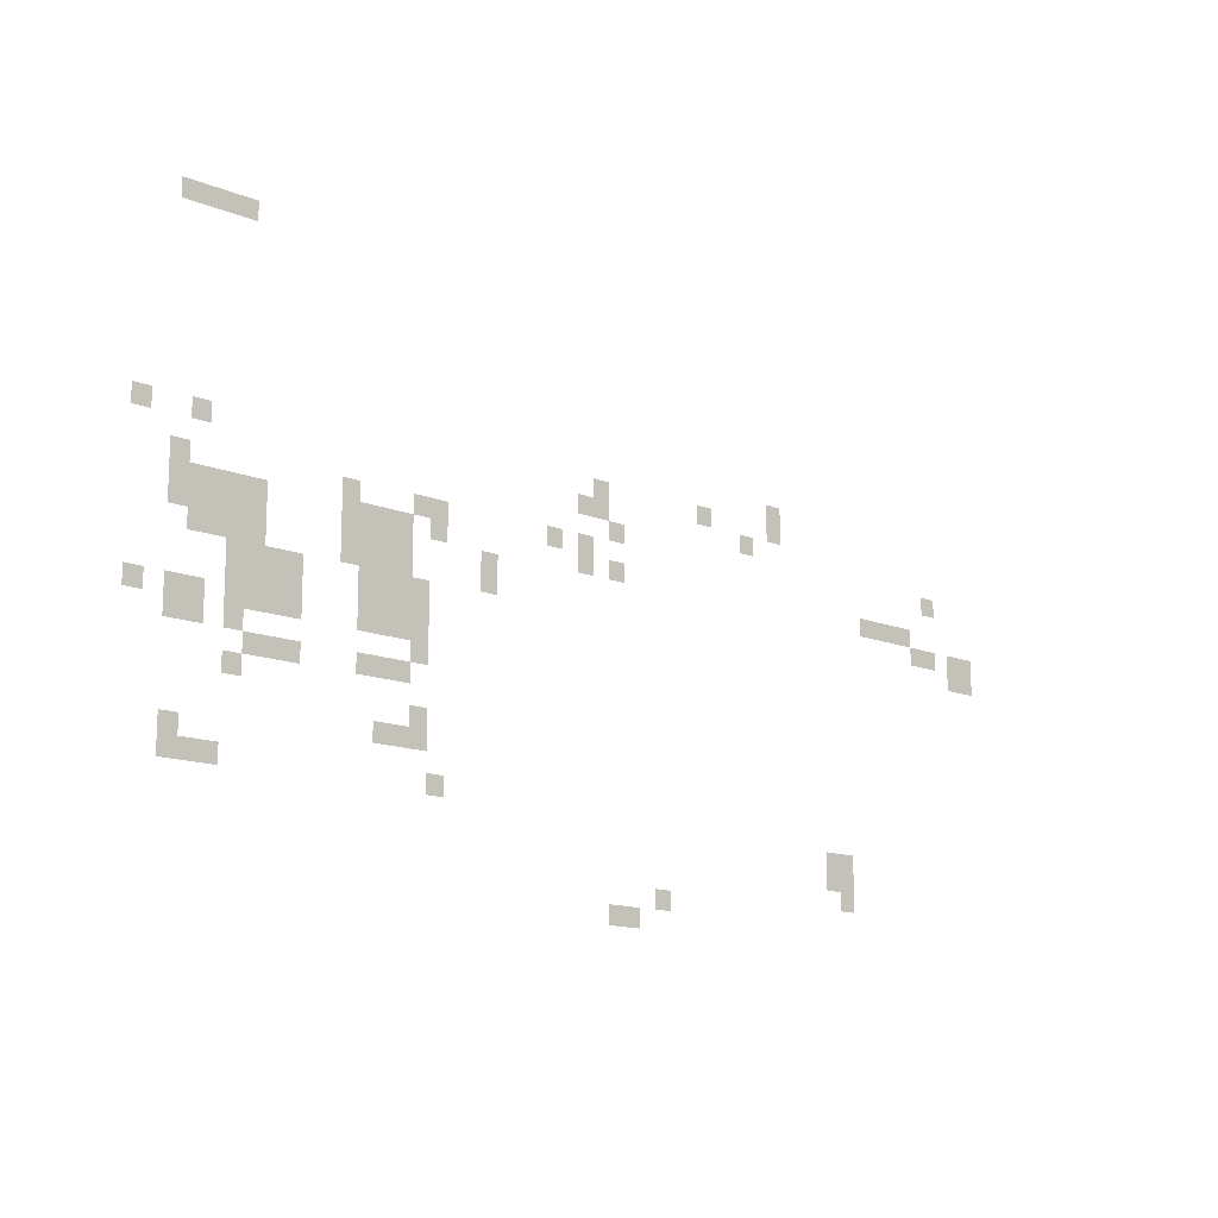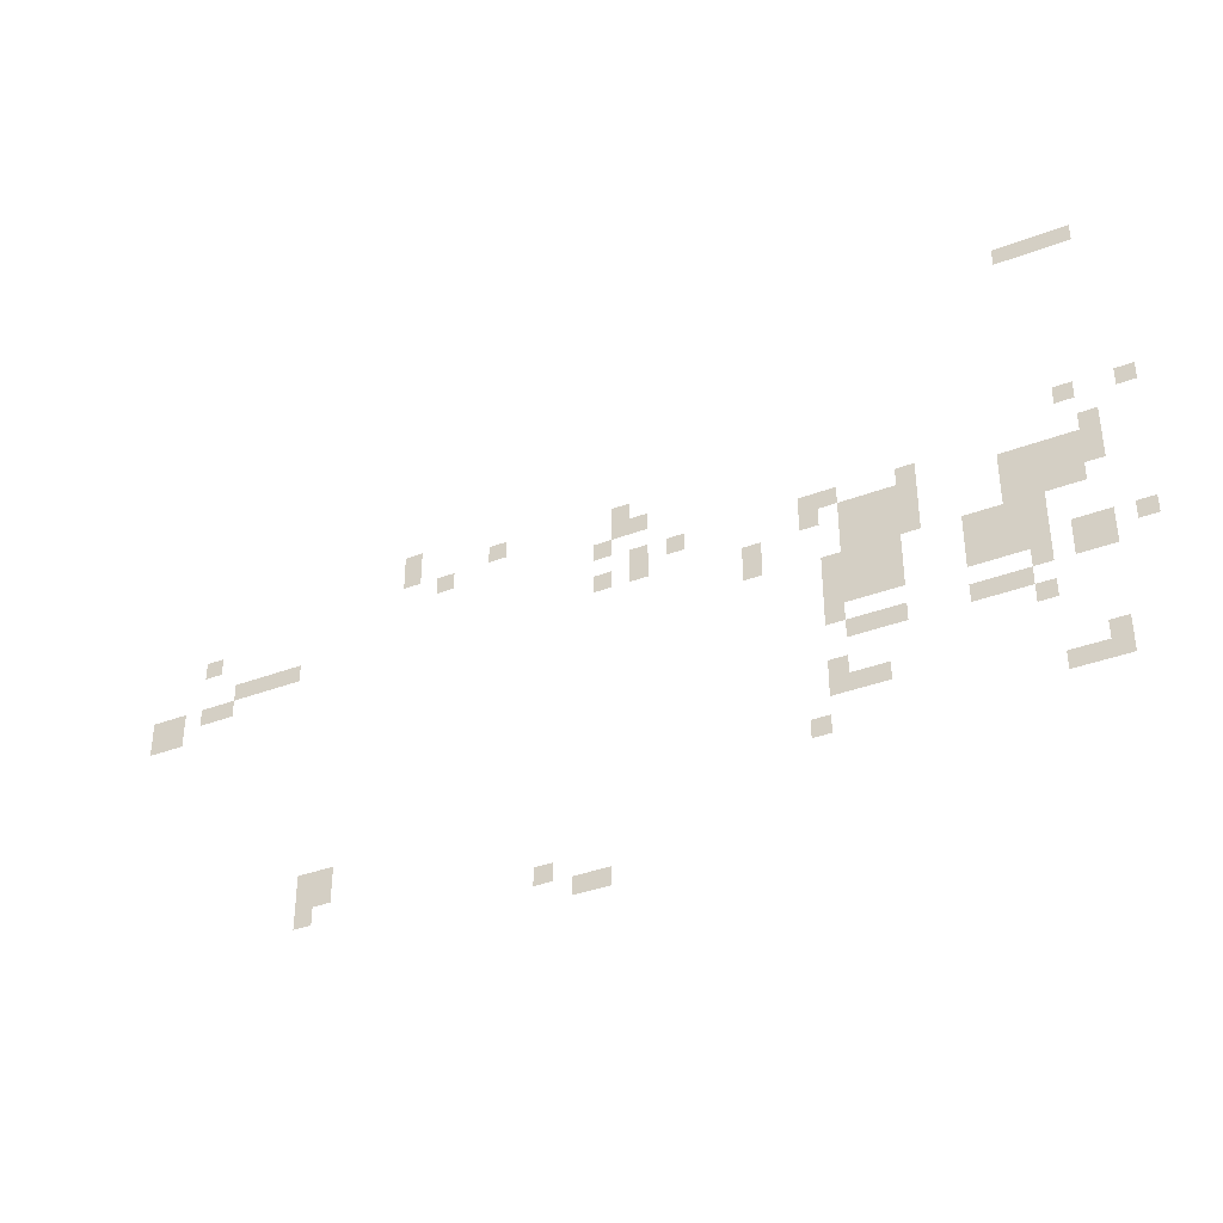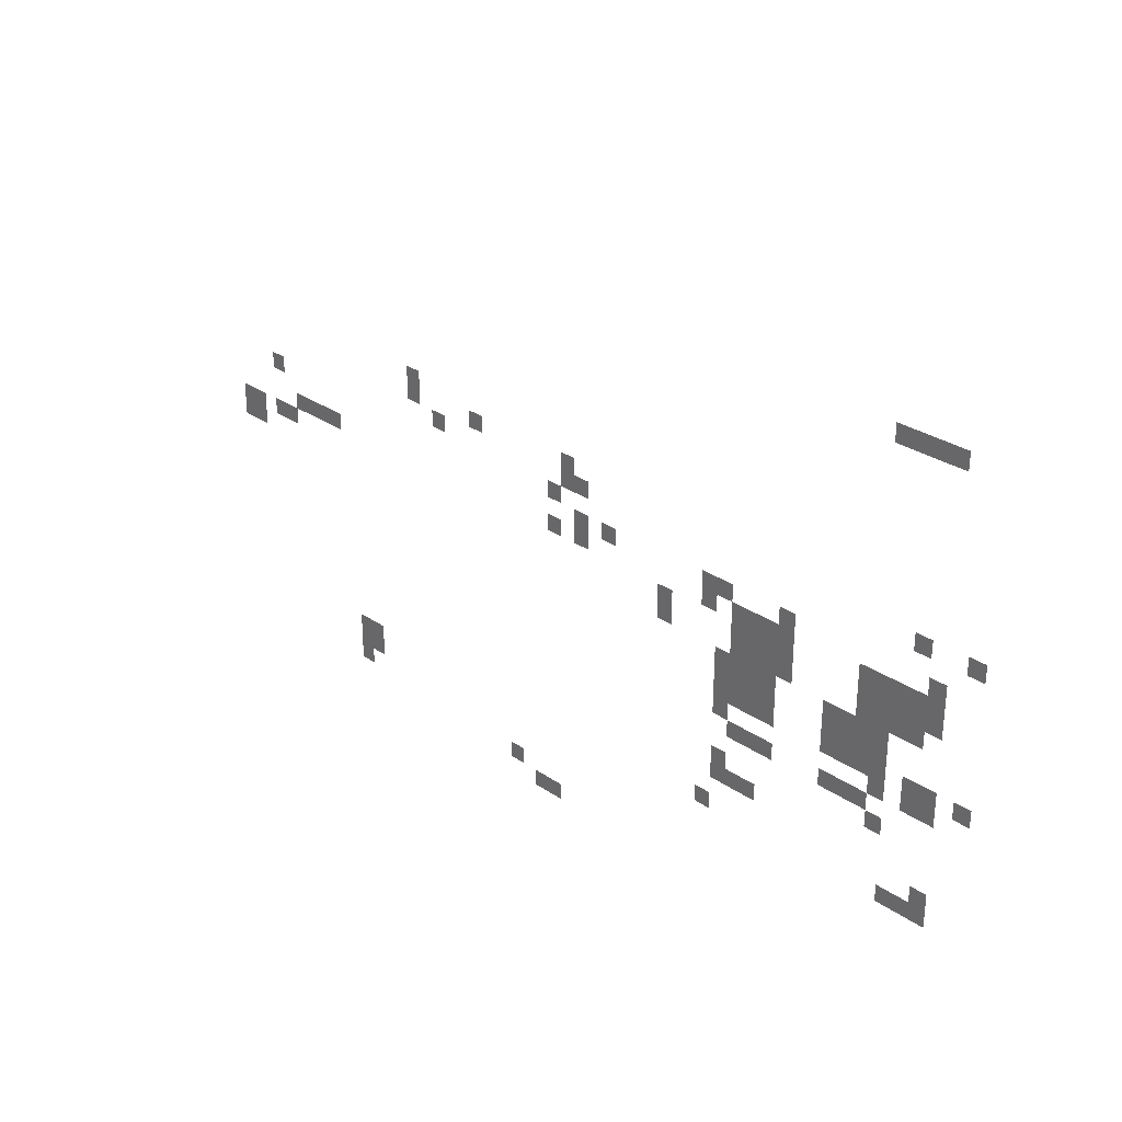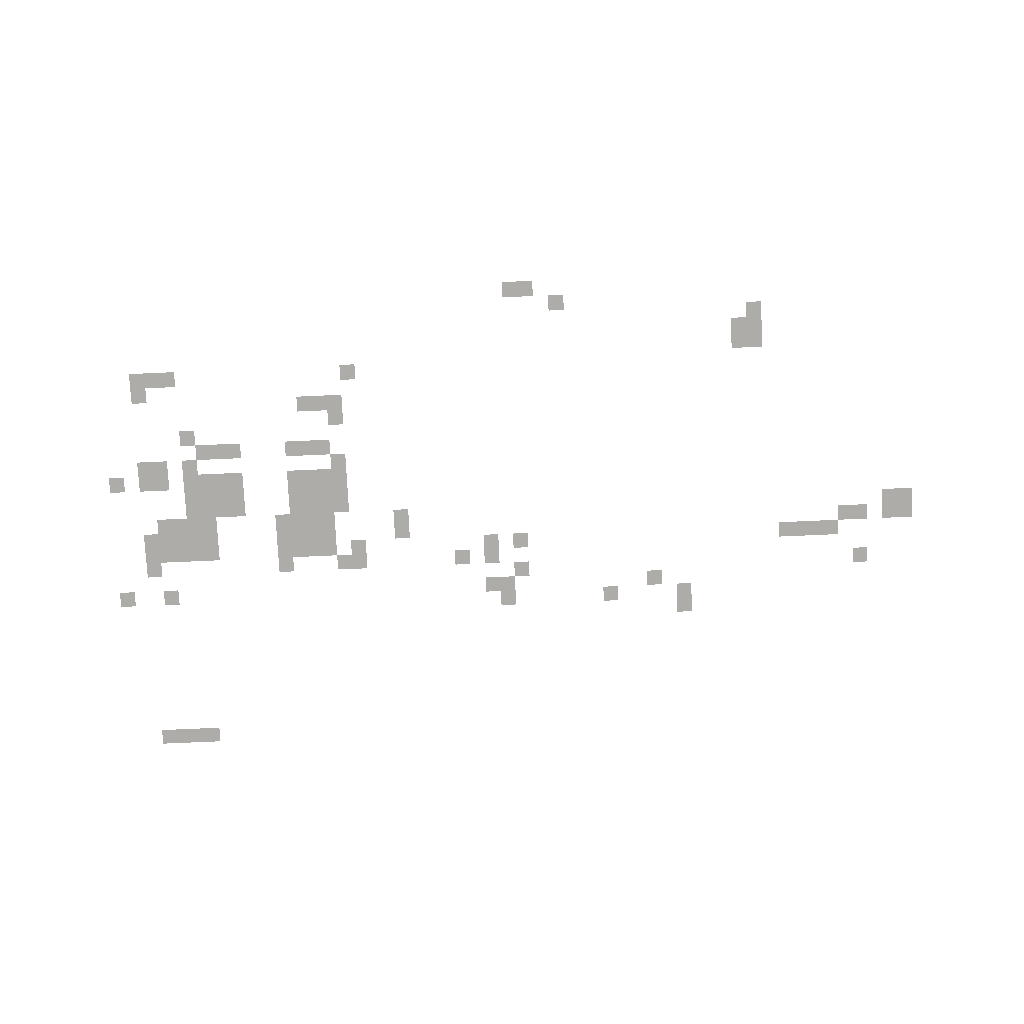
<metadata>
{"format":"obj","ext":"obj","renderer":"f3d","projection":"perspective","resolution":1024,"background":"white","views":[{"elev":-14.3,"azim":-41.2,"up":"+Y"},{"elev":-37.3,"azim":-153.9,"up":"+Y"},{"elev":29.6,"azim":-134.9,"up":"+Y"},{"elev":-76.9,"azim":2.5,"up":"+Z"}]}
</metadata>
<code>
v -52 -3 0
v -53 -3 0
v -53 -2 0
v -52 -2 0
v -51 -3 0
v -52 -3 0
v -52 -2 0
v -51 -2 0
v -50 -3 0
v -51 -3 0
v -51 -2 0
v -50 -2 0
v -49 -3 0
v -50 -3 0
v -50 -2 0
v -49 -2 0
v -16 -11 0
v -17 -11 0
v -17 -10 0
v -16 -10 0
v -28 -12 0
v -29 -12 0
v -29 -11 0
v -28 -11 0
v -21 -12 0
v -22 -12 0
v -22 -11 0
v -21 -11 0
v -16 -12 0
v -17 -12 0
v -17 -11 0
v -16 -11 0
v -54 -13 0
v -55 -13 0
v -55 -12 0
v -54 -12 0
v -51 -13 0
v -52 -13 0
v -52 -12 0
v -51 -12 0
v -29 -13 0
v -30 -13 0
v -30 -12 0
v -29 -12 0
v -28 -13 0
v -29 -13 0
v -29 -12 0
v -28 -12 0
v -18 -13 0
v -19 -13 0
v -19 -12 0
v -18 -12 0
v -27 -14 0
v -28 -14 0
v -28 -13 0
v -27 -13 0
v -4 -14 0
v -5 -14 0
v -5 -13 0
v -4 -13 0
v -52 -15 0
v -53 -15 0
v -53 -14 0
v -52 -14 0
v -43 -15 0
v -44 -15 0
v -44 -14 0
v -43 -14 0
v -39 -15 0
v -40 -15 0
v -40 -14 0
v -39 -14 0
v -38 -15 0
v -39 -15 0
v -39 -14 0
v -38 -14 0
v -31 -15 0
v -32 -15 0
v -32 -14 0
v -31 -14 0
v -29 -15 0
v -30 -15 0
v -30 -14 0
v -29 -14 0
v -52 -16 0
v -53 -16 0
v -53 -15 0
v -52 -15 0
v -51 -16 0
v -52 -16 0
v -52 -15 0
v -51 -15 0
v -50 -16 0
v -51 -16 0
v -51 -15 0
v -50 -15 0
v -49 -16 0
v -50 -16 0
v -50 -15 0
v -49 -15 0
v -48 -16 0
v -49 -16 0
v -49 -15 0
v -48 -15 0
v -43 -16 0
v -44 -16 0
v -44 -15 0
v -43 -15 0
v -42 -16 0
v -43 -16 0
v -43 -15 0
v -42 -15 0
v -41 -16 0
v -42 -16 0
v -42 -15 0
v -41 -15 0
v -40 -16 0
v -41 -16 0
v -41 -15 0
v -40 -15 0
v -38 -16 0
v -39 -16 0
v -39 -15 0
v -38 -15 0
v -29 -16 0
v -30 -16 0
v -30 -15 0
v -29 -15 0
v -27 -16 0
v -28 -16 0
v -28 -15 0
v -27 -15 0
v -9 -16 0
v -10 -16 0
v -10 -15 0
v -9 -15 0
v -8 -16 0
v -9 -16 0
v -9 -15 0
v -8 -15 0
v -7 -16 0
v -8 -16 0
v -8 -15 0
v -7 -15 0
v -6 -16 0
v -7 -16 0
v -7 -15 0
v -6 -15 0
v -52 -17 0
v -53 -17 0
v -53 -16 0
v -52 -16 0
v -51 -17 0
v -52 -17 0
v -52 -16 0
v -51 -16 0
v -50 -17 0
v -51 -17 0
v -51 -16 0
v -50 -16 0
v -49 -17 0
v -50 -17 0
v -50 -16 0
v -49 -16 0
v -48 -17 0
v -49 -17 0
v -49 -16 0
v -48 -16 0
v -43 -17 0
v -44 -17 0
v -44 -16 0
v -43 -16 0
v -42 -17 0
v -43 -17 0
v -43 -16 0
v -42 -16 0
v -41 -17 0
v -42 -17 0
v -42 -16 0
v -41 -16 0
v -40 -17 0
v -41 -17 0
v -41 -16 0
v -40 -16 0
v -35 -17 0
v -36 -17 0
v -36 -16 0
v -35 -16 0
v -5 -17 0
v -6 -17 0
v -6 -16 0
v -5 -16 0
v -4 -17 0
v -5 -17 0
v -5 -16 0
v -4 -16 0
v -2 -17 0
v -3 -17 0
v -3 -16 0
v -2 -16 0
v -1 -17 0
v -2 -17 0
v -2 -16 0
v -1 -16 0
v -51 -18 0
v -52 -18 0
v -52 -17 0
v -51 -17 0
v -50 -18 0
v -51 -18 0
v -51 -17 0
v -50 -17 0
v -49 -18 0
v -50 -18 0
v -50 -17 0
v -49 -17 0
v -48 -18 0
v -49 -18 0
v -49 -17 0
v -48 -17 0
v -43 -18 0
v -44 -18 0
v -44 -17 0
v -43 -17 0
v -42 -18 0
v -43 -18 0
v -43 -17 0
v -42 -17 0
v -41 -18 0
v -42 -18 0
v -42 -17 0
v -41 -17 0
v -40 -18 0
v -41 -18 0
v -41 -17 0
v -40 -17 0
v -35 -18 0
v -36 -18 0
v -36 -17 0
v -35 -17 0
v -2 -18 0
v -3 -18 0
v -3 -17 0
v -2 -17 0
v -1 -18 0
v -2 -18 0
v -2 -17 0
v -1 -17 0
v -49 -19 0
v -50 -19 0
v -50 -18 0
v -49 -18 0
v -48 -19 0
v -49 -19 0
v -49 -18 0
v -48 -18 0
v -47 -19 0
v -48 -19 0
v -48 -18 0
v -47 -18 0
v -46 -19 0
v -47 -19 0
v -47 -18 0
v -46 -18 0
v -42 -19 0
v -43 -19 0
v -43 -18 0
v -42 -18 0
v -41 -19 0
v -42 -19 0
v -42 -18 0
v -41 -18 0
v -40 -19 0
v -41 -19 0
v -41 -18 0
v -40 -18 0
v -39 -19 0
v -40 -19 0
v -40 -18 0
v -39 -18 0
v -49 -20 0
v -50 -20 0
v -50 -19 0
v -49 -19 0
v -48 -20 0
v -49 -20 0
v -49 -19 0
v -48 -19 0
v -47 -20 0
v -48 -20 0
v -48 -19 0
v -47 -19 0
v -46 -20 0
v -47 -20 0
v -47 -19 0
v -46 -19 0
v -42 -20 0
v -43 -20 0
v -43 -19 0
v -42 -19 0
v -41 -20 0
v -42 -20 0
v -42 -19 0
v -41 -19 0
v -40 -20 0
v -41 -20 0
v -41 -19 0
v -40 -19 0
v -39 -20 0
v -40 -20 0
v -40 -19 0
v -39 -19 0
v -54 -21 0
v -55 -21 0
v -55 -20 0
v -54 -20 0
v -52 -21 0
v -53 -21 0
v -53 -20 0
v -52 -20 0
v -51 -21 0
v -52 -21 0
v -52 -20 0
v -51 -20 0
v -49 -21 0
v -50 -21 0
v -50 -20 0
v -49 -20 0
v -48 -21 0
v -49 -21 0
v -49 -20 0
v -48 -20 0
v -47 -21 0
v -48 -21 0
v -48 -20 0
v -47 -20 0
v -46 -21 0
v -47 -21 0
v -47 -20 0
v -46 -20 0
v -42 -21 0
v -43 -21 0
v -43 -20 0
v -42 -20 0
v -41 -21 0
v -42 -21 0
v -42 -20 0
v -41 -20 0
v -40 -21 0
v -41 -21 0
v -41 -20 0
v -40 -20 0
v -39 -21 0
v -40 -21 0
v -40 -20 0
v -39 -20 0
v -52 -22 0
v -53 -22 0
v -53 -21 0
v -52 -21 0
v -51 -22 0
v -52 -22 0
v -52 -21 0
v -51 -21 0
v -49 -22 0
v -50 -22 0
v -50 -21 0
v -49 -21 0
v -39 -22 0
v -40 -22 0
v -40 -21 0
v -39 -21 0
v -48 -23 0
v -49 -23 0
v -49 -22 0
v -48 -22 0
v -47 -23 0
v -48 -23 0
v -48 -22 0
v -47 -22 0
v -46 -23 0
v -47 -23 0
v -47 -22 0
v -46 -22 0
v -42 -23 0
v -43 -23 0
v -43 -22 0
v -42 -22 0
v -41 -23 0
v -42 -23 0
v -42 -22 0
v -41 -22 0
v -40 -23 0
v -41 -23 0
v -41 -22 0
v -40 -22 0
v -49 -24 0
v -50 -24 0
v -50 -23 0
v -49 -23 0
v -39 -25 0
v -40 -25 0
v -40 -24 0
v -39 -24 0
v -41 -26 0
v -42 -26 0
v -42 -25 0
v -41 -25 0
v -40 -26 0
v -41 -26 0
v -41 -25 0
v -40 -25 0
v -39 -26 0
v -40 -26 0
v -40 -25 0
v -39 -25 0
v -52 -27 0
v -53 -27 0
v -53 -26 0
v -52 -26 0
v -52 -28 0
v -53 -28 0
v -53 -27 0
v -52 -27 0
v -51 -28 0
v -52 -28 0
v -52 -27 0
v -51 -27 0
v -50 -28 0
v -51 -28 0
v -51 -27 0
v -50 -27 0
v -38 -28 0
v -39 -28 0
v -39 -27 0
v -38 -27 0
v -12 -29 0
v -13 -29 0
v -13 -28 0
v -12 -28 0
v -11 -29 0
v -12 -29 0
v -12 -28 0
v -11 -28 0
v -12 -30 0
v -13 -30 0
v -13 -29 0
v -12 -29 0
v -11 -30 0
v -12 -30 0
v -12 -29 0
v -11 -29 0
v -11 -31 0
v -12 -31 0
v -12 -30 0
v -11 -30 0
v -24 -32 0
v -25 -32 0
v -25 -31 0
v -24 -31 0
v -27 -33 0
v -28 -33 0
v -28 -32 0
v -27 -32 0
v -26 -33 0
v -27 -33 0
v -27 -32 0
v -26 -32 0
g LeftAgao_mesh_0003
f 1 2 3 4
f 5 6 7 8
f 9 10 11 12
f 13 14 15 16
f 17 18 19 20
f 21 22 23 24
f 25 26 27 28
f 29 30 31 32
f 33 34 35 36
f 37 38 39 40
f 41 42 43 44
f 45 46 47 48
f 49 50 51 52
f 53 54 55 56
f 57 58 59 60
f 61 62 63 64
f 65 66 67 68
f 69 70 71 72
f 73 74 75 76
f 77 78 79 80
f 81 82 83 84
f 85 86 87 88
f 89 90 91 92
f 93 94 95 96
f 97 98 99 100
f 101 102 103 104
f 105 106 107 108
f 109 110 111 112
f 113 114 115 116
f 117 118 119 120
f 121 122 123 124
f 125 126 127 128
f 129 130 131 132
f 133 134 135 136
f 137 138 139 140
f 141 142 143 144
f 145 146 147 148
f 149 150 151 152
f 153 154 155 156
f 157 158 159 160
f 161 162 163 164
f 165 166 167 168
f 169 170 171 172
f 173 174 175 176
f 177 178 179 180
f 181 182 183 184
f 185 186 187 188
f 189 190 191 192
f 193 194 195 196
f 197 198 199 200
f 201 202 203 204
f 205 206 207 208
f 209 210 211 212
f 213 214 215 216
f 217 218 219 220
f 221 222 223 224
f 225 226 227 228
f 229 230 231 232
f 233 234 235 236
f 237 238 239 240
f 241 242 243 244
f 245 246 247 248
f 249 250 251 252
f 253 254 255 256
f 257 258 259 260
f 261 262 263 264
f 265 266 267 268
f 269 270 271 272
f 273 274 275 276
f 277 278 279 280
f 281 282 283 284
f 285 286 287 288
f 289 290 291 292
f 293 294 295 296
f 297 298 299 300
f 301 302 303 304
f 305 306 307 308
f 309 310 311 312
f 313 314 315 316
f 317 318 319 320
f 321 322 323 324
f 325 326 327 328
f 329 330 331 332
f 333 334 335 336
f 337 338 339 340
f 341 342 343 344
f 345 346 347 348
f 349 350 351 352
f 353 354 355 356
f 357 358 359 360
f 361 362 363 364
f 365 366 367 368
f 369 370 371 372
f 373 374 375 376
f 377 378 379 380
f 381 382 383 384
f 385 386 387 388
f 389 390 391 392
f 393 394 395 396
f 397 398 399 400
f 401 402 403 404
f 405 406 407 408
f 409 410 411 412
f 413 414 415 416
f 417 418 419 420
f 421 422 423 424
f 425 426 427 428
f 429 430 431 432
f 433 434 435 436
f 437 438 439 440
f 441 442 443 444
f 445 446 447 448
f 449 450 451 452
f 453 454 455 456
f 457 458 459 460
f 461 462 463 464
f 465 466 467 468

</code>
